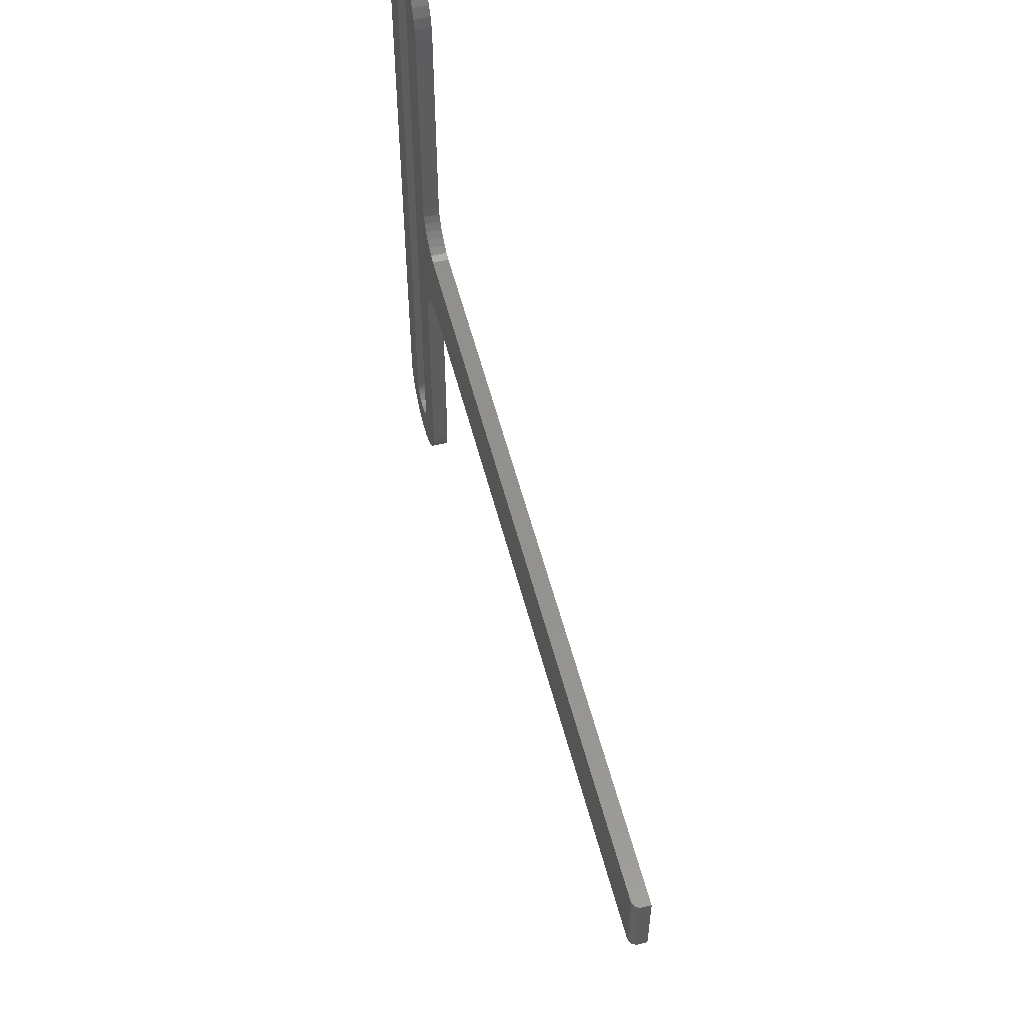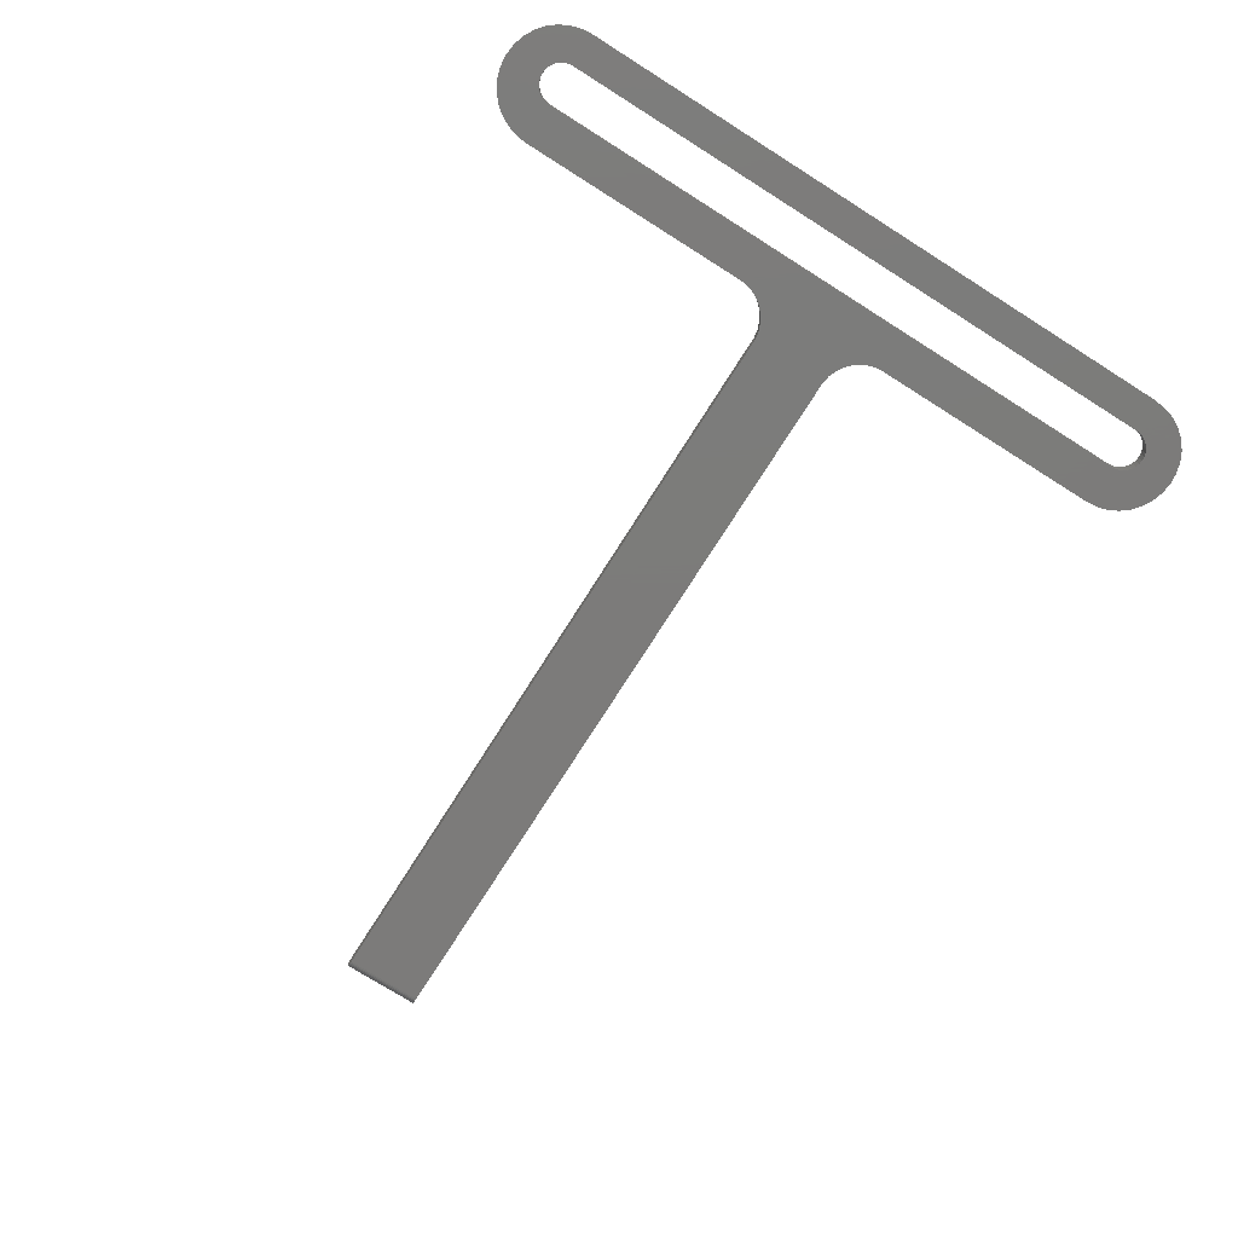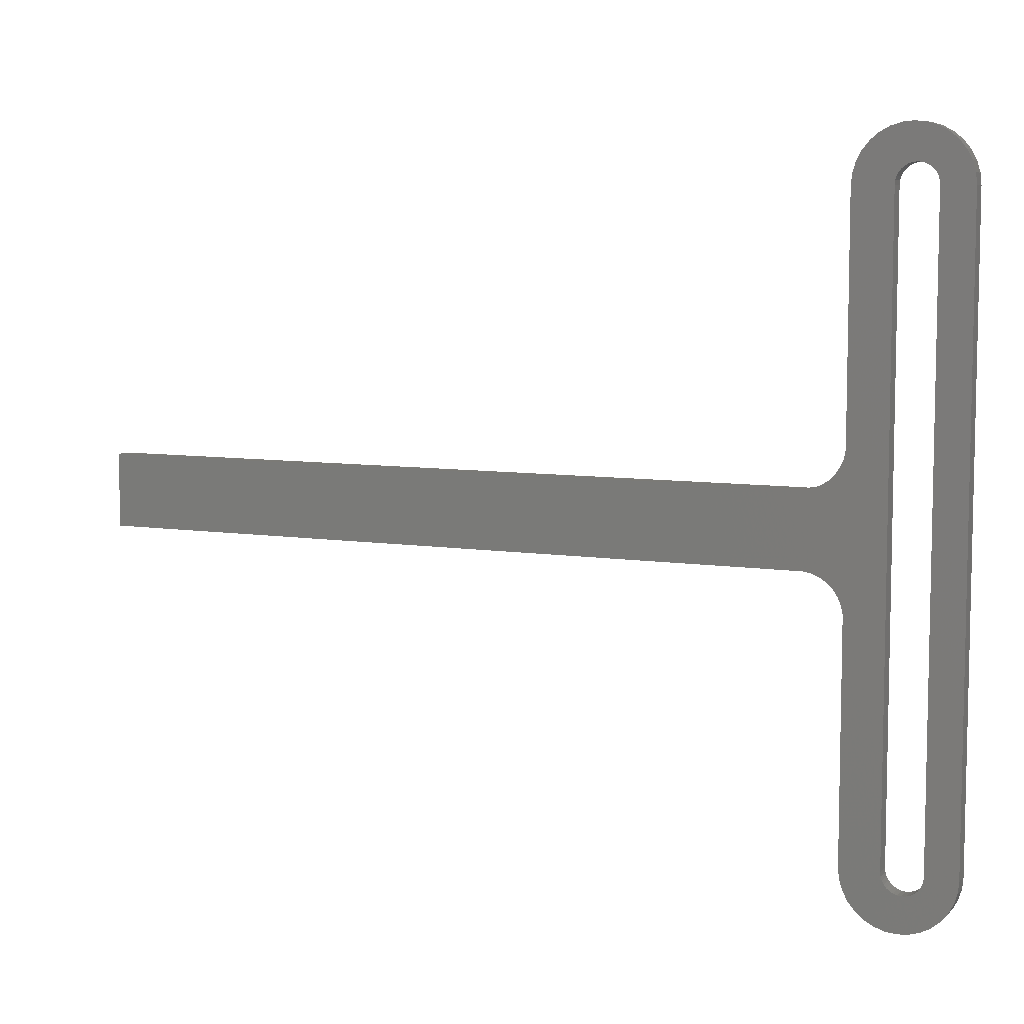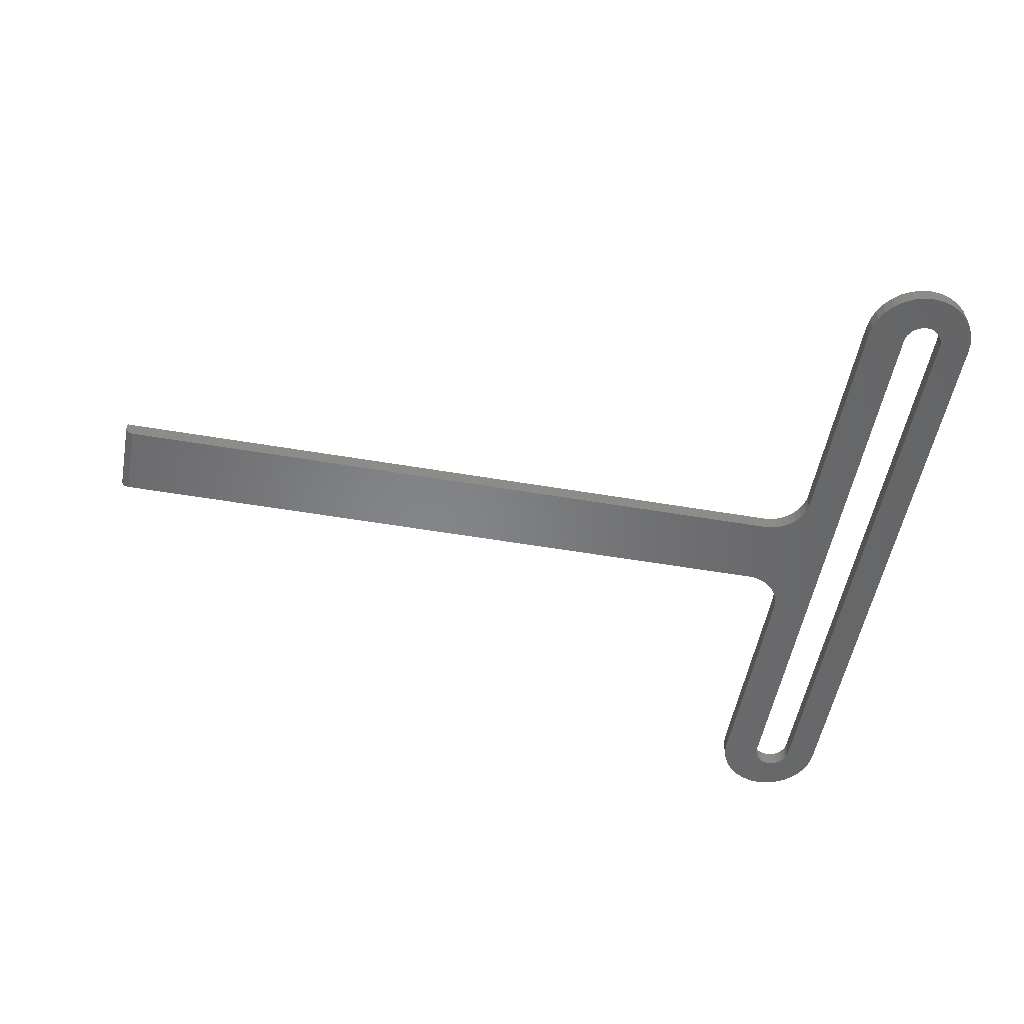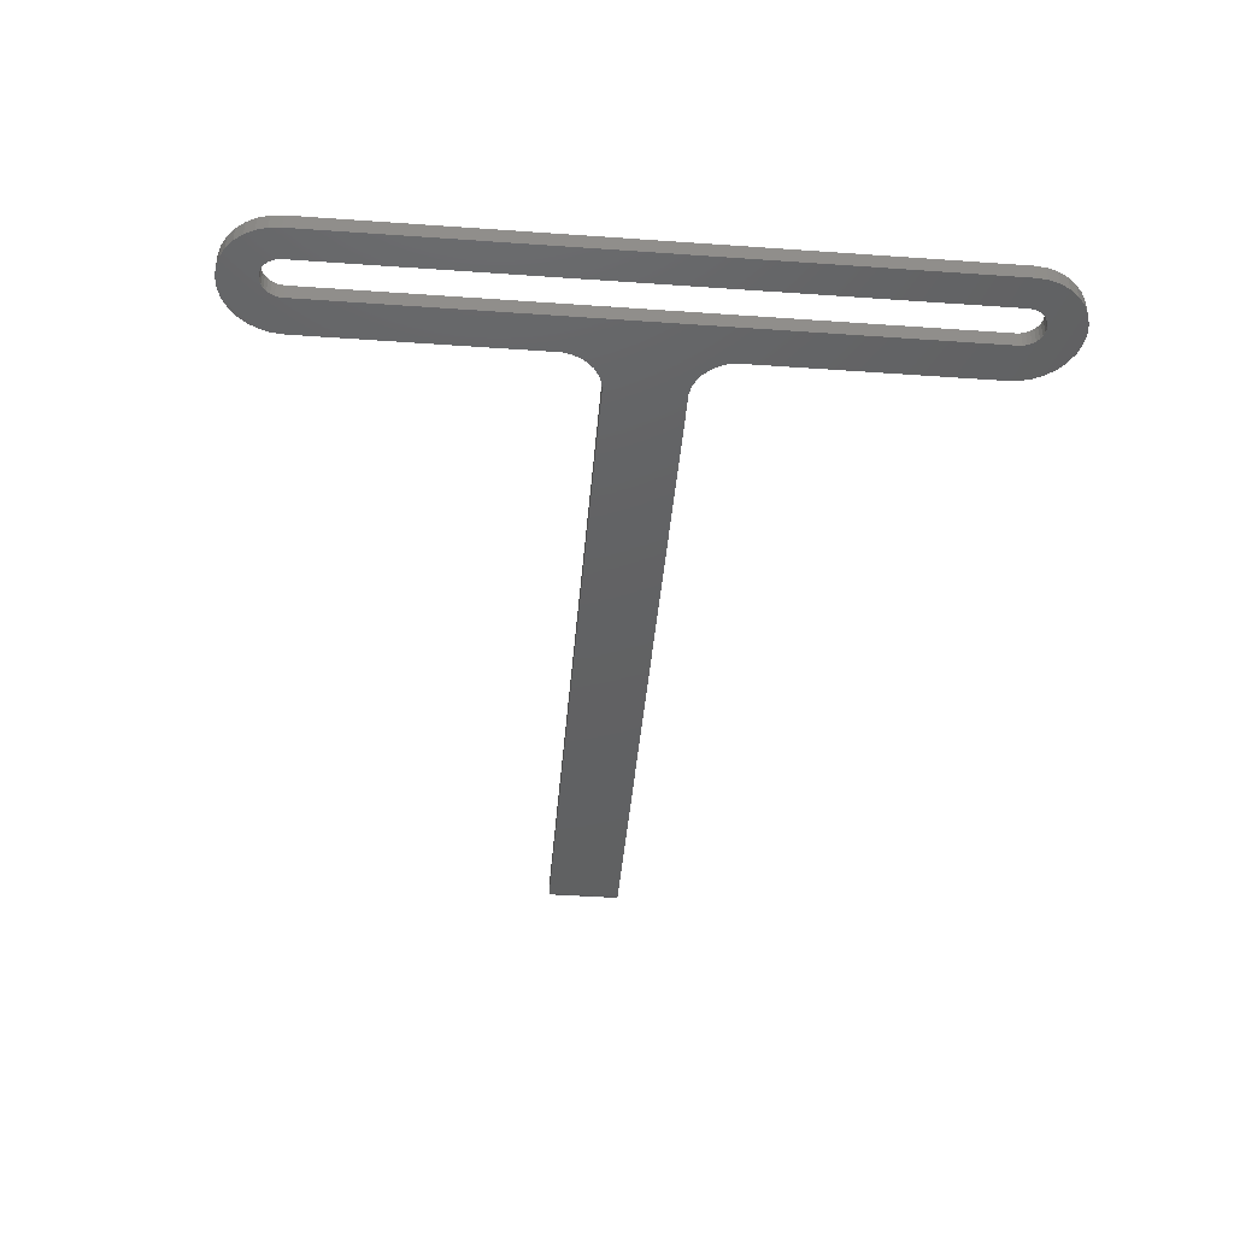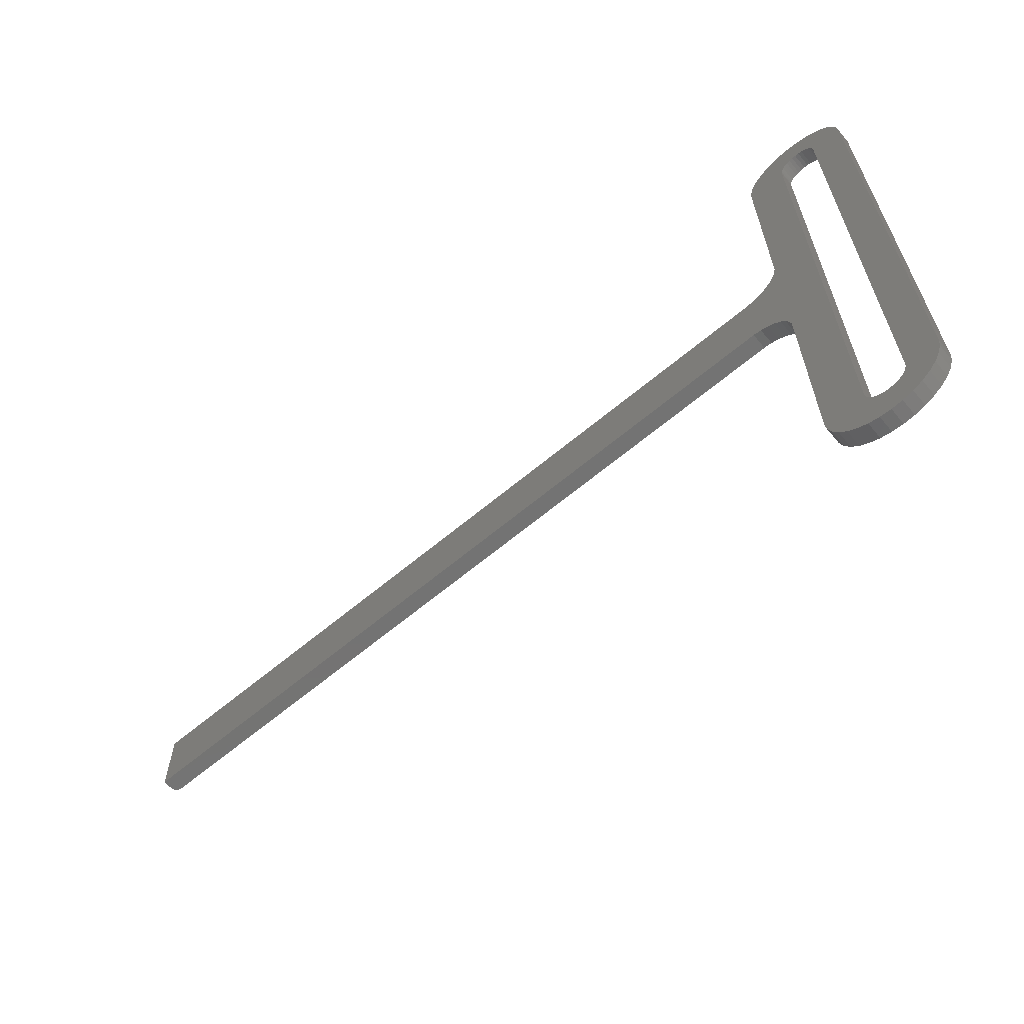
<metadata>
{"format":"stl","ext":"stl","renderer":"f3d","projection":"perspective","resolution":1024,"background":"white","views":[{"elev":55.3,"azim":75.7,"up":"+Z"},{"elev":-75.0,"azim":-122.3,"up":"+Y"},{"elev":7.4,"azim":-155.3,"up":"+Z"},{"elev":-52.8,"azim":169.6,"up":"+Y"},{"elev":-43.1,"azim":-94.8,"up":"+Y"},{"elev":-65.3,"azim":-140.1,"up":"+Z"}]}
</metadata>
<code>
# stl→obj: 192 verts, 384 faces
v -0.03914 1.082e-18 -0.3359
v -0.03914 -0.01562 -0.3359
v -0.03914 3.469e-17 0.2618
v -0.03914 -0.01562 0.2618
v -0.05863 1.735e-18 -0.3554
v -0.05483 -0.01562 -0.3551
v -0.05483 1.967e-18 -0.3551
v -0.05118 -0.01562 -0.3539
v -0.05118 2.231e-18 -0.3539
v -0.04781 -0.01562 -0.3521
v -0.04781 2.518e-18 -0.3521
v -0.04485 -0.01562 -0.3497
v -0.04485 2.817e-18 -0.3497
v -0.04243 -0.01562 -0.3468
v -0.04243 3.115e-18 -0.3468
v -0.04063 -0.01562 -0.3434
v -0.04063 3.402e-18 -0.3434
v -0.03952 -0.01562 -0.3397
v -0.03952 3.667e-18 -0.3397
v -0.05863 -0.01562 -0.3554
v -0.06244 1.544e-18 -0.3551
v -0.06244 -0.01562 -0.3551
v -0.06609 1.403e-18 -0.3539
v -0.06609 -0.01562 -0.3539
v -0.06946 1.316e-18 -0.3521
v -0.06946 -0.01562 -0.3521
v -0.07242 1.287e-18 -0.3497
v -0.07242 -0.01562 -0.3497
v -0.07484 1.316e-18 -0.3468
v -0.07484 -0.01562 -0.3468
v -0.07664 1.403e-18 -0.3434
v -0.07664 -0.01562 -0.3434
v -0.07775 1.544e-18 -0.3397
v -0.07775 -0.01562 -0.3397
v -0.07812 -1.082e-18 -0.3359
v -0.07812 -0.01562 -0.3359
v -0.05863 3.708e-17 0.2812
v -0.06244 -0.01562 0.2809
v -0.06244 3.685e-17 0.2809
v -0.06609 -0.01562 0.2798
v -0.06609 3.658e-17 0.2798
v -0.06946 -0.01562 0.278
v -0.06946 3.629e-17 0.278
v -0.07242 -0.01562 0.2755
v -0.07242 3.6e-17 0.2755
v -0.07484 -0.01562 0.2726
v -0.07484 3.57e-17 0.2726
v -0.07664 -0.01562 0.2692
v -0.07664 3.541e-17 0.2692
v -0.07775 -0.01562 0.2656
v -0.07775 3.515e-17 0.2656
v -0.07812 -0.01562 0.2618
v -0.07812 3.361e-17 0.2618
v -0.05863 -0.01562 0.2812
v -0.05483 3.727e-17 0.2809
v -0.05483 -0.01562 0.2809
v -0.05118 3.741e-17 0.2798
v -0.05118 -0.01562 0.2798
v -0.04781 3.75e-17 0.278
v -0.04781 -0.01562 0.278
v -0.04485 3.753e-17 0.2755
v -0.04485 -0.01562 0.2755
v -0.04243 3.75e-17 0.2726
v -0.04243 -0.01562 0.2726
v -0.04063 3.741e-17 0.2692
v -0.04063 -0.01562 0.2692
v -0.03952 3.727e-17 0.2656
v -0.03952 -0.01562 0.2656
v -0.0008224 2.698e-17 0.03495
v 0.0008422 1.934e-17 -0.1019
v -0.0008224 1.858e-17 -0.1098
v 0.03638 2.289e-17 -0.0735
v 0.75 6.628e-17 -0.001234
v 0.04441 2.333e-17 -0.0736
v 0.75 6.227e-17 -0.0736
v 0.04441 2.712e-17 -0.001234
v 0.03638 2.703e-17 -0.001334
v 0.02849 2.667e-17 0.0001342
v 0.02849 2.237e-17 -0.07497
v 0.02103 2.643e-17 0.003114
v 0.02103 2.179e-17 -0.07795
v 0.0143 2.629e-17 0.007491
v 0.0143 2.117e-17 -0.08233
v 0.008551 2.629e-17 0.0131
v 0.008551 2.054e-17 -0.08793
v 0.004007 2.64e-17 0.01972
v 0.004007 1.992e-17 -0.09455
v 0.0008422 2.664e-17 0.0271
v -0.1094 3.342e-17 0.2611
v -0.1083 -9.408e-19 -0.3465
v -0.001865 4.969e-18 -0.3465
v -0.1094 -4.109e-19 -0.3359
v -0.0008224 5.615e-18 -0.3359
v -0.1052 3.48e-17 0.2819
v -0.1083 3.406e-17 0.2717
v -0.1002 3.56e-17 0.2913
v -0.09348 3.643e-17 0.2995
v -0.08525 3.726e-17 0.3062
v -0.07587 3.806e-17 0.3112
v -0.06569 3.88e-17 0.3143
v -0.004954 4.233e-18 -0.3567
v -0.00997 3.433e-18 -0.3661
v -0.01672 2.602e-18 -0.3743
v -0.02494 1.771e-18 -0.3811
v -0.03433 9.715e-19 -0.3861
v -0.04451 2.348e-19 -0.3892
v -0.0551 -4.109e-19 -0.3902
v -0.06569 -9.408e-19 -0.3892
v -0.07587 -1.335e-18 -0.3861
v -0.08525 -1.577e-18 -0.3811
v -0.09348 -1.659e-18 -0.3743
v -0.1002 -1.577e-18 -0.3661
v -0.1052 -1.335e-18 -0.3567
v -0.004954 4.037e-17 0.2819
v -0.001865 3.997e-17 0.2717
v -0.00997 4.061e-17 0.2913
v -0.0551 3.944e-17 0.3154
v -0.04451 3.997e-17 0.3143
v -0.03433 4.037e-17 0.3112
v -0.02494 4.061e-17 0.3062
v -0.01672 4.069e-17 0.2995
v -0.0008224 3.917e-17 0.2611
v 0.04441 -0.01562 -0.001234
v 0.03638 -0.01562 -0.0735
v 0.7422 -0.01562 -0.001234
v 0.03638 -0.01562 -0.001334
v 0.04441 -0.01562 -0.0736
v 0.7422 -0.01562 -0.0736
v 0.02849 -0.01562 0.0001342
v 0.02849 -0.01562 -0.07497
v 0.02103 -0.01562 0.003114
v 0.02103 -0.01562 -0.07795
v 0.0143 -0.01562 0.007491
v 0.0143 -0.01562 -0.08233
v 0.008551 -0.01562 0.0131
v 0.008551 -0.01562 -0.08793
v 0.004007 -0.01562 0.01972
v 0.004007 -0.01562 -0.09455
v 0.0008422 -0.01562 0.0271
v 0.0008422 -0.01562 -0.1019
v -0.1094 -0.01562 0.2611
v -0.1083 -0.01562 -0.3465
v -0.001865 -0.01562 -0.3465
v -0.0008224 -0.01562 -0.3359
v -0.0008224 -0.01562 -0.1098
v -0.1094 -0.01562 -0.3359
v -0.0008224 -0.01562 0.03495
v -0.0008224 -0.01562 0.2611
v -0.1052 -0.01562 0.2819
v -0.1083 -0.01562 0.2717
v -0.06569 -0.01562 0.3143
v -0.07587 -0.01562 0.3112
v -0.08525 -0.01562 0.3062
v -0.09348 -0.01562 0.2995
v -0.1002 -0.01562 0.2913
v -0.1052 -0.01562 -0.3567
v -0.1002 -0.01562 -0.3661
v -0.09348 -0.01562 -0.3743
v -0.08525 -0.01562 -0.3811
v -0.07587 -0.01562 -0.3861
v -0.06569 -0.01562 -0.3892
v -0.0551 -0.01562 -0.3902
v -0.04451 -0.01562 -0.3892
v -0.03433 -0.01562 -0.3861
v -0.02494 -0.01562 -0.3811
v -0.01672 -0.01562 -0.3743
v -0.00997 -0.01562 -0.3661
v -0.004954 -0.01562 -0.3567
v -0.004954 -0.01562 0.2819
v -0.00997 -0.01562 0.2913
v -0.001865 -0.01562 0.2717
v -0.01672 -0.01562 0.2995
v -0.02494 -0.01562 0.3062
v -0.03433 -0.01562 0.3112
v -0.04451 -0.01562 0.3143
v -0.0551 -0.01562 0.3154
v 0.7437 -0.01547 -0.001234
v 0.7465 -0.01431 -0.001234
v 0.7452 -0.01503 -0.001234
v 0.7487 -0.01215 -0.001234
v 0.7477 -0.01334 -0.001234
v 0.7494 -0.0108 -0.001234
v 0.7498 -0.009337 -0.001234
v 0.75 -0.007812 -0.001234
v 0.75 -0.007812 -0.0736
v 0.7437 -0.01547 -0.0736
v 0.7487 -0.01215 -0.0736
v 0.7477 -0.01334 -0.0736
v 0.7465 -0.01431 -0.0736
v 0.7452 -0.01503 -0.0736
v 0.7498 -0.009337 -0.0736
v 0.7494 -0.0108 -0.0736
f 1 2 3
f 3 2 4
f 5 6 7
f 7 6 8
f 7 8 9
f 9 8 10
f 9 10 11
f 11 10 12
f 11 12 13
f 13 12 14
f 13 14 15
f 15 14 16
f 15 16 17
f 17 16 18
f 17 18 19
f 19 18 2
f 19 2 1
f 6 5 20
f 20 5 21
f 20 21 22
f 22 21 23
f 22 23 24
f 24 23 25
f 24 25 26
f 26 25 27
f 26 27 28
f 28 27 29
f 28 29 30
f 30 29 31
f 30 31 32
f 32 31 33
f 32 33 34
f 34 33 35
f 34 35 36
f 37 38 39
f 39 38 40
f 39 40 41
f 41 40 42
f 41 42 43
f 43 42 44
f 43 44 45
f 45 44 46
f 45 46 47
f 47 46 48
f 47 48 49
f 49 48 50
f 49 50 51
f 51 50 52
f 51 52 53
f 38 37 54
f 54 37 55
f 54 55 56
f 56 55 57
f 56 57 58
f 58 57 59
f 58 59 60
f 60 59 61
f 60 61 62
f 62 61 63
f 62 63 64
f 64 63 65
f 64 65 66
f 66 65 67
f 66 67 68
f 68 67 3
f 68 3 4
f 53 52 35
f 35 52 36
f 69 70 71
f 72 73 74
f 73 75 74
f 73 72 76
f 72 77 76
f 72 78 77
f 79 78 72
f 79 80 78
f 81 80 79
f 81 82 80
f 83 82 81
f 83 84 82
f 85 84 83
f 85 86 84
f 87 86 85
f 87 88 86
f 70 88 87
f 88 70 69
f 89 51 53
f 90 33 31
f 29 90 31
f 17 19 91
f 15 17 91
f 13 15 91
f 92 89 53
f 92 53 35
f 92 35 33
f 92 33 90
f 93 91 19
f 93 19 1
f 93 1 71
f 94 39 41
f 94 41 43
f 94 43 45
f 94 45 95
f 39 94 96
f 39 96 97
f 39 97 98
f 39 98 99
f 39 99 100
f 39 100 37
f 95 45 47
f 95 47 49
f 95 49 51
f 95 51 89
f 5 101 102
f 5 102 103
f 5 103 104
f 5 104 105
f 5 105 106
f 5 106 107
f 5 107 108
f 5 108 109
f 5 109 110
f 5 110 111
f 5 111 112
f 5 112 113
f 113 90 29
f 113 29 27
f 113 27 25
f 113 25 23
f 113 23 21
f 113 21 5
f 101 5 7
f 101 7 9
f 101 9 11
f 101 11 13
f 101 13 91
f 114 115 63
f 114 63 61
f 114 61 59
f 114 59 57
f 114 57 55
f 114 55 116
f 37 100 117
f 37 117 118
f 37 118 119
f 37 119 120
f 37 120 121
f 37 121 116
f 37 116 55
f 115 122 3
f 115 3 67
f 115 67 65
f 115 65 63
f 71 1 69
f 69 1 3
f 69 3 122
f 123 124 125
f 123 126 124
f 127 125 124
f 127 128 125
f 126 129 124
f 124 129 130
f 129 131 130
f 130 131 132
f 131 133 132
f 132 133 134
f 133 135 134
f 134 135 136
f 135 137 136
f 136 137 138
f 137 139 138
f 138 139 140
f 52 50 141
f 32 34 142
f 32 142 30
f 143 18 16
f 143 16 14
f 143 14 12
f 144 145 2
f 144 2 18
f 144 18 143
f 146 142 34
f 146 34 36
f 146 36 52
f 146 52 141
f 147 148 4
f 147 4 2
f 147 2 145
f 147 145 140
f 147 140 139
f 149 150 44
f 149 44 42
f 149 42 40
f 149 40 38
f 38 54 151
f 38 151 152
f 38 152 153
f 38 153 154
f 38 154 155
f 38 155 149
f 150 141 50
f 150 50 48
f 150 48 46
f 150 46 44
f 20 156 157
f 20 157 158
f 20 158 159
f 20 159 160
f 20 160 161
f 20 161 162
f 20 162 163
f 20 163 164
f 20 164 165
f 20 165 166
f 20 166 167
f 20 167 168
f 156 20 22
f 156 22 24
f 156 24 26
f 156 26 28
f 156 28 30
f 156 30 142
f 168 143 12
f 168 12 10
f 168 10 8
f 168 8 6
f 168 6 20
f 169 170 56
f 169 56 58
f 169 58 60
f 169 60 62
f 169 62 64
f 169 64 171
f 54 56 170
f 54 170 172
f 54 172 173
f 54 173 174
f 54 174 175
f 54 175 176
f 54 176 151
f 171 64 66
f 171 66 68
f 171 68 4
f 171 4 148
f 125 177 178
f 178 177 179
f 180 178 181
f 76 123 125
f 76 125 178
f 76 178 180
f 76 180 182
f 76 182 183
f 76 183 184
f 76 184 73
f 185 75 184
f 184 75 73
f 128 127 74
f 186 187 188
f 186 188 189
f 186 189 190
f 75 187 186
f 75 186 128
f 75 128 74
f 187 75 185
f 187 185 191
f 187 191 192
f 185 184 191
f 191 184 183
f 191 183 192
f 192 183 182
f 192 182 187
f 187 182 180
f 187 180 188
f 188 180 181
f 188 181 189
f 189 181 178
f 189 178 190
f 190 178 179
f 190 179 186
f 186 179 177
f 186 177 128
f 128 177 125
f 141 89 146
f 146 89 92
f 89 141 95
f 95 141 150
f 95 150 94
f 94 150 149
f 94 149 96
f 96 149 155
f 96 155 97
f 97 155 154
f 97 154 98
f 98 154 153
f 98 153 99
f 99 153 152
f 99 152 100
f 100 152 151
f 100 151 117
f 117 151 176
f 117 176 118
f 118 176 175
f 118 175 119
f 119 175 174
f 119 174 120
f 120 174 173
f 120 173 121
f 121 173 172
f 121 172 116
f 116 172 170
f 116 170 114
f 114 170 169
f 114 169 115
f 115 169 171
f 115 171 122
f 122 171 148
f 147 69 148
f 148 69 122
f 82 131 80
f 80 131 129
f 80 129 78
f 78 129 126
f 78 126 77
f 77 126 123
f 77 123 76
f 131 82 133
f 133 82 84
f 133 84 135
f 135 84 86
f 135 86 137
f 137 86 88
f 137 88 139
f 139 88 69
f 139 69 147
f 83 136 85
f 85 136 138
f 85 138 87
f 87 138 140
f 87 140 70
f 70 140 145
f 70 145 71
f 136 83 134
f 134 83 81
f 134 81 132
f 132 81 79
f 132 79 130
f 130 79 72
f 130 72 124
f 124 72 74
f 124 74 127
f 144 93 145
f 145 93 71
f 93 144 91
f 91 144 143
f 91 143 101
f 101 143 168
f 101 168 102
f 102 168 167
f 102 167 103
f 103 167 166
f 103 166 104
f 104 166 165
f 104 165 105
f 105 165 164
f 105 164 106
f 106 164 163
f 106 163 107
f 107 163 162
f 107 162 108
f 108 162 161
f 108 161 109
f 109 161 160
f 109 160 110
f 110 160 159
f 110 159 111
f 111 159 158
f 111 158 112
f 112 158 157
f 112 157 113
f 113 157 156
f 113 156 90
f 90 156 142
f 90 142 92
f 92 142 146

</code>
